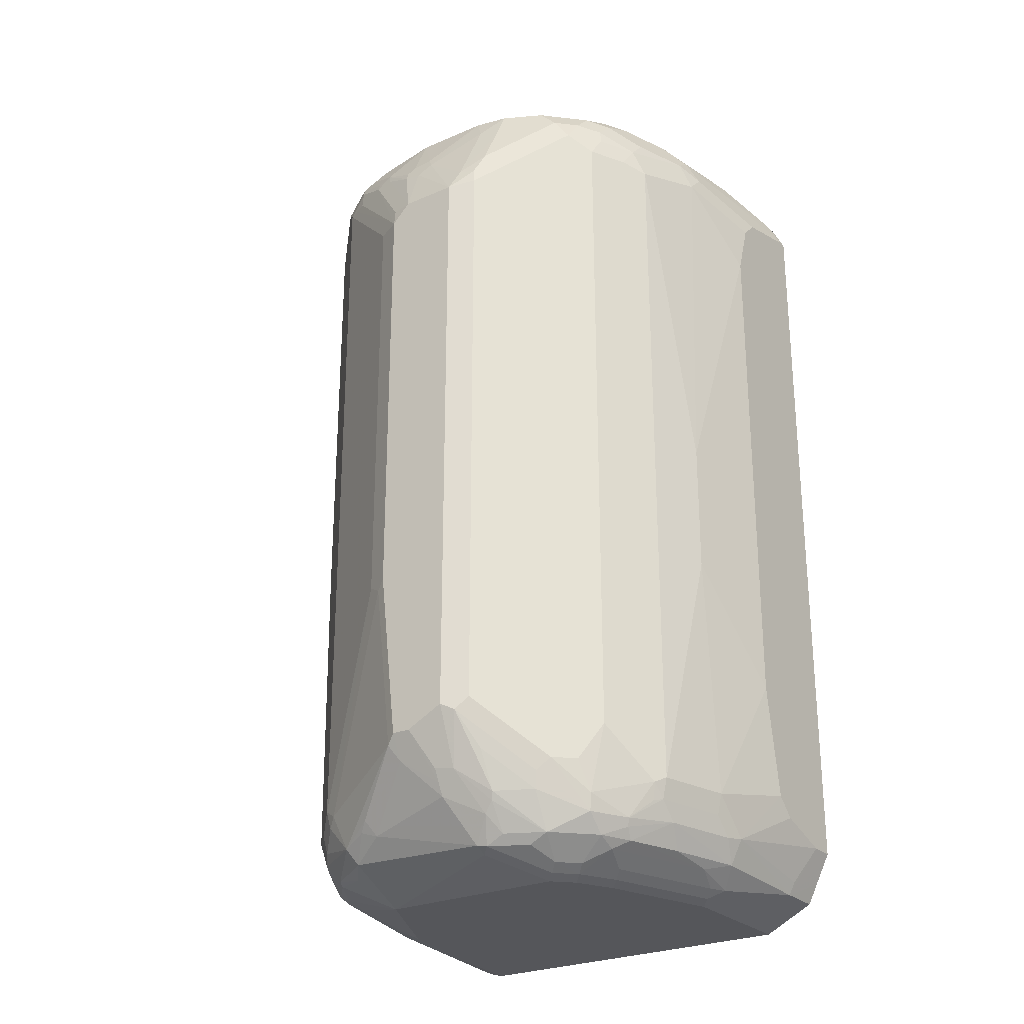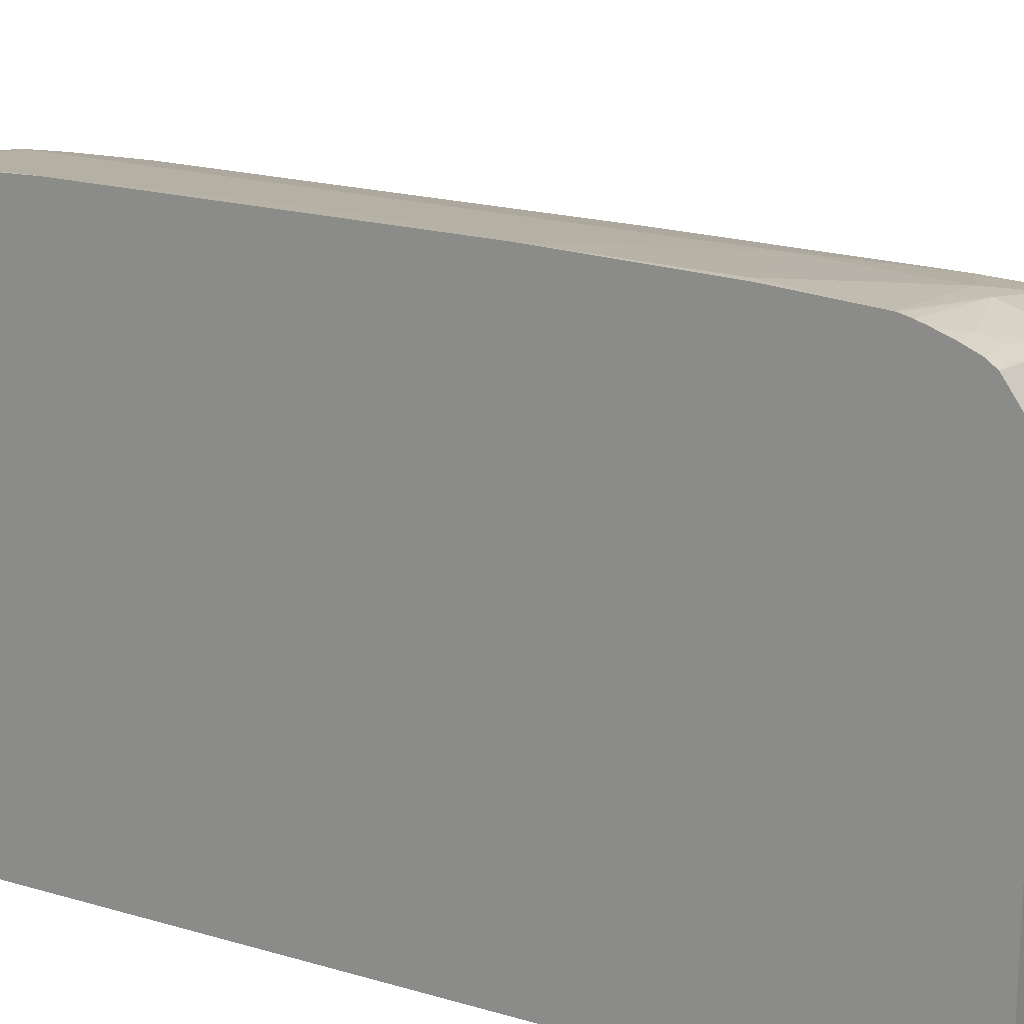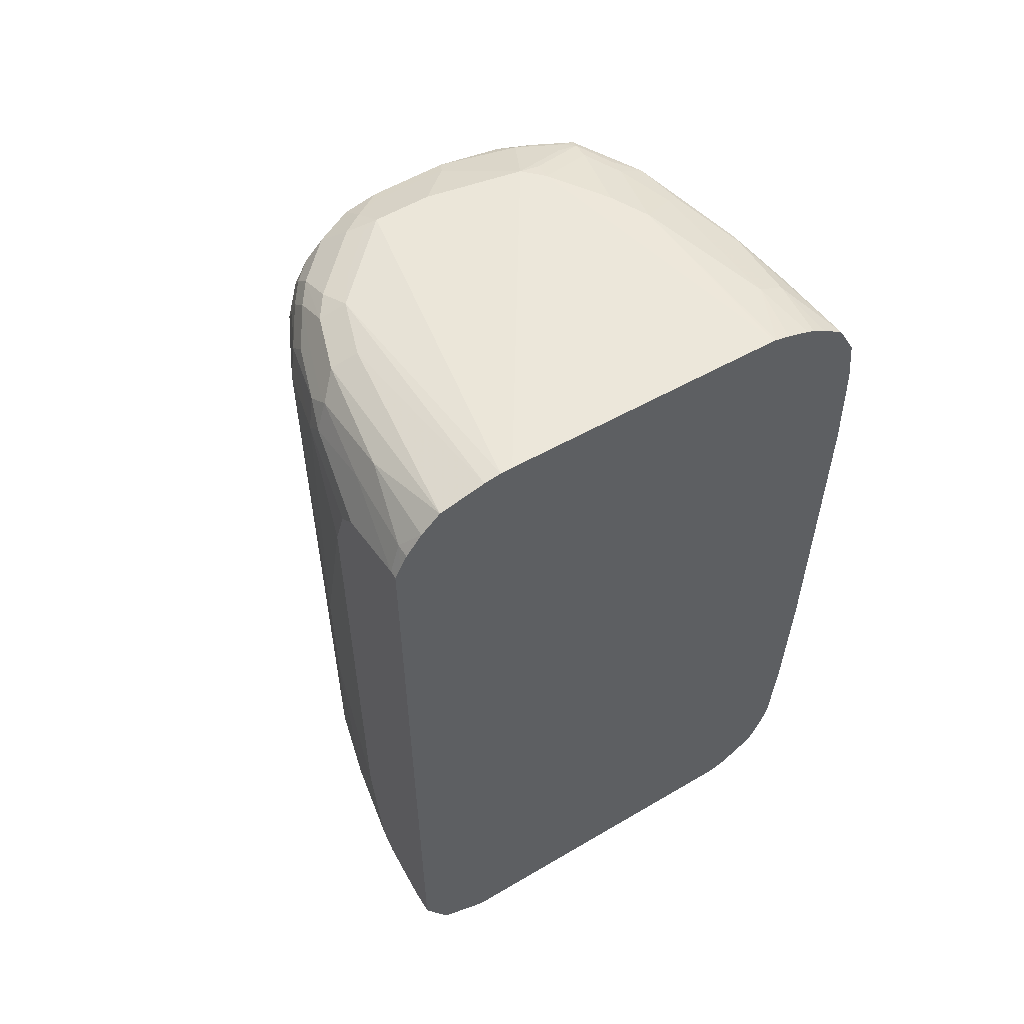
<metadata>
{"format":"obj","ext":"obj","renderer":"f3d","projection":"perspective","resolution":1024,"background":"white","views":[{"elev":-26.0,"azim":124.6,"up":"+Y"},{"elev":19.0,"azim":-60.5,"up":"+Z"},{"elev":56.7,"azim":-121.6,"up":"+Y"}]}
</metadata>
<code>
v 0.4283 -0.1895 0.1934
v 0.4283 -0.3491 0.1896
v 0.4361 -0.3412 0.1896
v 0.5688 -0.3033 0.1706
v 0.4551 -0.07583 0.1896
v 0.4283 0.159 0.1934
v 0.4283 -0.436 0.184
v 0.5499 -0.436 0.1706
v 0.6447 -0.3981 0.1516
v 0.7205 -0.1326 0.1327
v 0.5688 0.2843 0.1706
v 0.4551 -3.18e-05 0.1896
v 0.4361 0.2654 0.1896
v 0.4283 0.2654 0.1896
v 0.4283 -0.4387 0.1835
v 0.5309 -0.455 0.1706
v 0.6257 -0.455 0.1516
v 0.7015 -0.455 0.1327
v 0.7331 -0.1326 0.1264
v 0.73 -0.02852 0.128
v 0.7205 0.2843 0.1327
v 0.6447 0.3033 0.1516
v 0.5499 0.3033 0.1706
v 0.4283 0.3145 0.1836
v 0.4283 -0.448 0.1813
v 0.6826 -0.474 0.1327
v 0.4551 -0.474 0.1706
v 0.5562 -0.5056 0.1453
v 0.7039 -0.474 0.128
v 0.7142 -0.455 0.1264
v 0.7647 -0.455 0.1011
v 0.7457 -0.1326 0.12
v 0.7331 0.2843 0.1264
v 0.73 0.2938 0.128
v 0.7015 0.3222 0.1327
v 0.711 0.3317 0.128
v 0.6541 0.3128 0.1469
v 0.5593 0.3128 0.1659
v 0.5119 0.3222 0.1706
v 0.5214 0.3317 0.1659
v 0.4283 0.349 0.1655
v 0.4283 -0.4593 0.1775
v 0.6889 -0.4866 0.1264
v 0.4283 -0.474 0.1723
v 0.4283 -0.4905 0.1653
v 0.4614 -0.4866 0.1643
v 0.4488 -0.4992 0.158
v 0.4283 -0.4998 0.1586
v 0.4283 -0.5208 0.1294
v 0.4283 -0.5251 0.1223
v 0.5309 -0.5309 0.09479
v 0.6257 -0.5309 0.0758
v 0.632 -0.5245 0.08848
v 0.632 -0.5056 0.1264
v 0.7063 -0.4834 0.1232
v 0.7442 -0.4834 0.1043
v 0.7418 -0.474 0.109
v 0.7726 -0.4834 0.08529
v 0.7837 -0.455 0.08211
v 0.8026 -0.436 0.06318
v 0.7647 0.3033 0.1011
v 0.7457 0.2843 0.12
v 0.7394 0.3033 0.1208
v 0.7679 0.3507 0.08055
v 0.7015 0.3475 0.12
v 0.5783 0.3507 0.1469
v 0.7584 0.3222 0.1019
v 0.5119 0.3475 0.158
v 0.4283 0.3516 0.1638
v 0.7079 -0.5056 0.1074
v 0.7252 -0.5024 0.1043
v 0.4283 -0.5283 0.1137
v 0.4283 -0.5309 0.1026
v 0.7394 -0.5309 0.01895
v 0.7015 -0.5119 0.09479
v 0.7647 -0.4866 0.08848
v 0.7726 -0.5024 0.06636
v 0.8105 -0.4834 0.02844
v 0.7845 -0.474 0.0758
v 0.8034 -0.455 0.05687
v 0.8105 -0.4455 0.04737
v 0.8595 -0.2275 -0.03165
v 0.8026 0.3033 0.06318
v 0.7837 0.3222 0.08211
v 0.7679 0.3317 0.09004
v 0.7774 0.3412 0.0758
v 0.79 0.3349 0.06318
v 0.8058 0.3317 0.04263
v 0.7868 0.3507 0.04263
v 0.771 0.3538 0.06318
v 0.7584 0.3555 0.07818
v 0.6447 0.3538 0.1264
v 0.6541 0.3507 0.128
v 0.7205 0.3555 0.09716
v 0.7015 0.3602 0.09479
v 0.6447 0.3602 0.1137
v 0.5688 0.3538 0.1453
v 0.493 0.3665 0.139
v 0.4283 0.3659 0.1433
v 0.7228 -0.5071 0.09479
v 0.7647 -0.5056 0.06949
v 0.4283 -0.5309 -0.2464
v 0.7394 -0.5309 -0.1706
v 0.7963 -0.5119 -0.1327
v 0.809 -0.5056 -0.1327
v 0.79 -0.5056 0.01895
v 0.7797 -0.5071 0.03788
v 0.8026 -0.4992 0.01895
v 0.8224 -0.474 -3.725e-05
v 0.8295 -0.4645 -0.00953
v 0.8674 -0.4076 -0.06633
v 0.8674 -0.2369 -0.04745
v 0.8722 -0.2275 -0.05689
v 0.8595 0.2086 -0.03165
v 0.809 0.3033 0.05056
v 0.8105 0.3222 0.04026
v 0.7868 0.3317 0.07106
v 0.809 0.3349 0.02526
v 0.8026 0.3475 0.01264
v 0.8248 0.3128 0.004709
v 0.79 0.3538 0.02526
v 0.7584 0.3602 0.05687
v 0.7394 0.3744 0.02132
v 0.7394 0.3602 0.0758
v 0.5688 0.3602 0.1327
v 0.6636 0.3791 0.05687
v 0.6257 0.3791 0.0758
v 0.493 0.3791 0.1137
v 0.493 0.3728 0.1264
v 0.4283 0.3791 0.1215
v 0.4283 0.3754 0.129
v 0.4283 -0.5208 -0.2665
v 0.5688 -0.5309 -0.2464
v 0.7205 -0.5309 -0.1896
v 0.73 -0.5261 -0.1991
v 0.7489 -0.5261 -0.1801
v 0.8058 -0.5071 -0.1422
v 0.8216 -0.4803 -0.1517
v 0.8406 -0.4613 -0.1137
v 0.8216 -0.4803 -0.01897
v 0.8595 -0.4234 -0.07583
v 0.8658 -0.4108 -0.07583
v 0.8722 -0.3981 -0.07583
v 0.8722 0.2086 -0.05689
v 0.8153 0.3033 0.03788
v 0.8295 0.3033 0.002336
v 0.8279 0.3159 -0.01266
v 0.8216 0.3286 -0.02528
v 0.809 0.3538 -0.05058
v 0.7774 0.3602 0.01895
v 0.7394 0.3791 -3.725e-05
v 0.7205 0.3791 0.01895
v 0.4283 0.3926 0.08141
v 0.4283 0.392 0.08388
v 0.4283 0.3878 0.09827
v 0.4283 -0.5056 -0.297
v 0.4741 -0.5056 -0.297
v 0.6257 -0.5309 -0.2275
v 0.5783 -0.5261 -0.2559
v 0.6826 -0.5309 -0.2085
v 0.692 -0.5261 -0.218
v 0.7015 -0.519 -0.2275
v 0.73 -0.5071 -0.237
v 0.7394 -0.519 -0.2085
v 0.7584 -0.519 -0.1896
v 0.7868 -0.5071 -0.1801
v 0.8058 -0.4977 -0.1612
v 0.8248 -0.4693 -0.1612
v 0.8485 -0.4384 -0.1327
v 0.8469 -0.4487 -0.1137
v 0.8658 -0.4108 -0.09476
v 0.8722 -0.3981 -0.09476
v 0.8722 0.2275 -0.07583
v 0.8674 0.2275 -0.05452
v 0.8343 0.3033 -0.01897
v 0.8485 0.2843 -0.05452
v 0.8437 0.2938 -0.05215
v 0.839 0.3033 -0.05926
v 0.8374 0.3064 -0.07896
v 0.809 0.3538 -0.1264
v 0.7963 0.3602 -0.05689
v 0.7584 0.3791 -0.09476
v 0.4283 0.4021 -0.2007
v 0.4283 0.3948 0.02233
v 0.4283 -0.4855 -0.3071
v 0.5878 -0.4992 -0.2907
v 0.5688 -0.5182 -0.2717
v 0.4283 -0.4602 -0.3197
v 0.4551 -0.455 -0.3223
v 0.4741 -0.4929 -0.3033
v 0.5878 -0.474 -0.3033
v 0.6352 -0.5261 -0.237
v 0.5878 -0.519 -0.2654
v 0.6162 -0.5071 -0.2749
v 0.7205 -0.4992 -0.2528
v 0.7489 -0.4977 -0.237
v 0.7868 -0.4977 -0.1991
v 0.8279 -0.4613 -0.1643
v 0.8532 -0.436 -0.1137
v 0.8658 -0.3855 -0.1454
v 0.8722 -0.3792 -0.1327
v 0.8722 0.2275 -0.1327
v 0.85 0.2812 -0.07265
v 0.8437 0.2938 -0.08532
v 0.7837 0.3665 -0.158
v 0.7963 0.3602 -0.1327
v 0.8216 0.3286 -0.139
v 0.8058 0.3507 -0.1612
v 0.7584 0.3791 -0.1517
v 0.4283 0.4021 -0.2125
v 0.6636 -0.4992 -0.2717
v 0.6068 -0.4764 -0.2986
v 0.6826 -0.4764 -0.2797
v 0.4283 -0.455 -0.3223
v 0.5119 -0.436 -0.3223
v 0.5309 -0.4171 -0.3223
v 0.6257 -0.436 -0.3033
v 0.6257 -0.4574 -0.2986
v 0.692 -0.4787 -0.2749
v 0.73 -0.4882 -0.2559
v 0.7331 -0.4803 -0.2591
v 0.7679 -0.4787 -0.237
v 0.8058 -0.4598 -0.1991
v 0.8437 -0.4219 -0.1612
v 0.8216 -0.4108 -0.1959
v 0.8595 -0.3728 -0.158
v 0.809 -0.4424 -0.2022
v 0.8595 0.2338 -0.158
v 0.8564 0.2496 -0.1548
v 0.8595 0.2528 -0.139
v 0.7679 0.3696 -0.1801
v 0.7868 0.3507 -0.1991
v 0.8248 0.3128 -0.1612
v 0.7552 0.376 -0.1675
v 0.7173 0.376 -0.2054
v 0.6826 0.3791 -0.2275
v 0.4283 0.3996 -0.229
v 0.7015 -0.4574 -0.2797
v 0.4283 0.3222 -0.3223
v 0.5499 -0.3033 -0.3223
v 0.7015 -0.436 -0.2844
v 0.6447 -0.1895 -0.3033
v 0.711 -0.4598 -0.2749
v 0.7142 -0.4424 -0.278
v 0.771 -0.4613 -0.2401
v 0.8026 -0.4297 -0.2149
v 0.8406 -0.3918 -0.177
v 0.7647 -0.3918 -0.2528
v 0.7647 0.2907 -0.2528
v 0.8406 0.2528 -0.177
v 0.8216 0.2717 -0.1959
v 0.8248 0.2938 -0.1801
v 0.8437 0.2749 -0.1612
v 0.7489 0.3696 -0.1991
v 0.8058 0.3128 -0.1991
v 0.7868 0.3317 -0.218
v 0.7679 0.3317 -0.237
v 0.7489 0.3507 -0.237
v 0.6983 0.376 -0.2243
v 0.711 0.3696 -0.237
v 0.6257 0.3791 -0.2464
v 0.6889 0.3665 -0.2528
v 0.4283 0.3878 -0.2741
v 0.4283 0.3335 -0.3167
v 0.4361 0.3222 -0.3223
v 0.5499 0.2275 -0.3223
v 0.7015 0.2843 -0.2844
v 0.6447 -0.05693 -0.3033
v 0.7837 -0.4297 -0.2338
v 0.7268 0.2907 -0.2717
v 0.711 0.3128 -0.2749
v 0.7489 0.3128 -0.2559
v 0.7457 0.3286 -0.2528
v 0.7837 0.3096 -0.2338
v 0.8026 0.2907 -0.2149
v 0.7268 0.3475 -0.2528
v 0.632 0.3665 -0.2717
v 0.6857 0.3444 -0.2686
v 0.4283 0.3694 -0.2935
v 0.5183 0.3665 -0.2907
v 0.4283 0.3475 -0.3097
v 0.4424 0.3475 -0.3097
v 0.5119 0.3033 -0.3223
v 0.5309 0.3412 -0.3033
v 0.5309 0.2843 -0.3223
v 0.6257 0.3033 -0.3033
v 0.6352 0.3317 -0.2939
v 0.692 0.3317 -0.2749
v 0.6289 0.3444 -0.2875
v 0.6131 0.3475 -0.2907
v 0.6068 0.3222 -0.3033
f 1 2 3
f 169 201 199
f 170 199 172
f 170 172 171
f 172 199 201
f 173 202 203
f 173 203 176
f 169 200 201
f 173 176 175
f 177 203 178
f 178 203 204
f 178 204 179
f 179 204 180
f 180 205 206
f 180 204 207
f 176 203 177
f 180 207 208
f 169 198 200
f 168 197 198
f 159 187 193
f 159 193 192
f 161 192 162
f 162 192 193
f 162 193 163
f 163 194 195
f 169 199 170
f 163 195 196
f 163 193 194
f 164 196 165
f 165 196 197
f 165 197 166
f 167 197 168
f 168 198 169
f 163 196 164
f 158 161 160
f 180 208 205
f 181 205 209
f 189 215 191
f 189 191 190
f 191 215 216
f 191 216 217
f 191 217 218
f 191 218 212
f 189 216 215
f 194 211 195
f 195 213 219
f 195 219 220
f 195 220 196
f 196 220 221
f 196 221 222
f 196 222 197
f 195 211 213
f 181 206 205
f 189 240 216
f 189 285 266
f 181 209 182
f 182 209 210
f 182 210 183
f 186 211 194
f 186 194 187
f 186 191 212
f 189 266 240
f 186 212 213
f 187 194 193
f 188 214 189
f 189 214 239
f 189 239 265
f 189 265 283
f 189 283 285
f 186 213 211
f 158 192 161
f 158 159 192
f 157 191 186
f 133 159 158
f 134 160 135
f 135 161 162
f 135 162 163
f 135 163 164
f 135 164 165
f 133 157 159
f 135 165 136
f 136 165 166
f 136 166 137
f 137 166 197
f 137 197 167
f 137 167 138
f 138 168 169
f 135 160 161
f 138 169 139
f 132 157 133
f 128 130 129
f 120 146 147
f 121 149 181
f 121 181 150
f 122 150 151
f 122 151 123
f 123 151 152
f 132 156 157
f 123 152 124
f 126 152 153
f 126 153 127
f 127 153 154
f 127 154 128
f 128 154 155
f 128 155 130
f 124 152 126
f 138 167 168
f 139 169 170
f 139 170 141
f 149 206 181
f 150 181 151
f 151 182 183
f 151 183 184
f 151 184 153
f 151 153 152
f 149 180 206
f 151 181 182
f 157 186 187
f 157 187 159
f 157 185 188
f 157 188 189
f 157 189 190
f 157 190 191
f 156 185 157
f 149 179 180
f 149 178 179
f 148 178 149
f 139 141 140
f 141 170 142
f 142 171 172
f 142 172 143
f 142 170 171
f 144 173 174
f 144 174 146
f 144 146 145
f 146 174 173
f 146 173 175
f 146 175 147
f 147 175 176
f 147 176 177
f 147 177 178
f 147 178 148
f 197 222 223
f 119 149 121
f 197 223 198
f 198 224 200
f 249 272 273
f 249 273 274
f 249 274 275
f 249 275 250
f 250 275 274
f 250 274 251
f 249 271 272
f 251 274 255
f 255 274 256
f 256 274 257
f 257 274 273
f 257 273 258
f 258 273 276
f 258 276 262
f 251 255 252
f 258 262 260
f 249 270 271
f 246 269 248
f 238 241 244
f 238 244 243
f 239 264 265
f 240 266 268
f 240 268 242
f 241 242 268
f 246 248 247
f 241 268 267
f 241 270 249
f 241 249 248
f 241 248 244
f 244 248 245
f 245 248 269
f 245 269 246
f 241 267 270
f 237 261 263
f 261 277 263
f 262 278 289
f 277 290 280
f 278 288 287
f 278 287 289
f 279 280 282
f 279 282 281
f 280 290 284
f 277 289 290
f 280 284 282
f 283 291 286
f 283 286 285
f 284 290 291
f 286 291 287
f 287 290 289
f 287 291 290
f 283 284 291
f 262 276 278
f 276 288 278
f 271 276 273
f 262 289 277
f 263 277 280
f 263 280 279
f 264 281 282
f 265 282 284
f 265 284 283
f 271 273 272
f 266 285 286
f 267 268 286
f 267 286 271
f 267 271 270
f 271 286 287
f 271 287 288
f 271 288 276
f 266 286 268
f 236 277 261
f 236 262 277
f 236 260 262
f 209 235 236
f 209 236 210
f 209 231 234
f 210 236 237
f 212 218 213
f 213 218 238
f 209 234 235
f 213 238 221
f 216 240 217
f 217 241 238
f 217 238 218
f 217 240 242
f 217 242 241
f 219 221 220
f 213 221 219
f 221 238 243
f 208 233 232
f 207 230 233
f 200 225 226
f 200 226 201
f 200 224 227
f 200 227 225
f 201 226 228
f 201 228 202
f 207 233 208
f 202 228 229
f 202 230 204
f 202 204 203
f 204 230 207
f 205 231 209
f 205 208 232
f 205 232 231
f 202 229 230
f 221 243 244
f 221 244 245
f 221 245 222
f 232 233 255
f 232 255 256
f 232 256 257
f 232 257 258
f 232 258 260
f 232 260 254
f 231 232 254
f 233 253 252
f 234 254 235
f 235 259 236
f 235 254 260
f 235 260 259
f 236 261 237
f 236 259 260
f 233 252 255
f 231 254 234
f 230 253 233
f 229 253 230
f 222 245 246
f 222 246 227
f 222 227 223
f 223 227 224
f 225 246 247
f 225 247 226
f 225 227 246
f 226 247 248
f 226 248 249
f 226 249 228
f 228 249 250
f 228 250 251
f 228 251 229
f 229 251 252
f 229 252 253
f 198 223 224
f 118 149 119
f 264 282 265
f 118 147 148
f 23 39 24
f 24 39 40
f 24 40 41
f 25 42 27
f 26 43 29
f 26 28 43
f 23 40 39
f 27 44 45
f 27 46 28
f 27 42 44
f 28 47 48
f 28 48 49
f 28 49 50
f 28 50 51
f 27 45 46
f 28 51 52
f 23 38 40
f 22 37 38
f 16 28 26
f 17 26 29
f 17 29 18
f 18 29 30
f 19 30 31
f 19 31 32
f 22 38 23
f 19 32 62
f 19 33 34
f 19 34 20
f 21 34 35
f 21 35 22
f 22 35 36
f 22 36 37
f 19 62 33
f 16 27 28
f 28 52 53
f 28 54 43
f 34 36 35
f 36 64 65
f 36 65 66
f 36 66 38
f 36 38 37
f 36 63 67
f 34 63 36
f 36 67 64
f 40 66 68
f 40 68 41
f 41 68 69
f 43 54 70
f 43 70 71
f 43 71 55
f 38 66 40
f 28 53 54
f 34 62 63
f 31 62 32
f 28 46 45
f 28 45 47
f 29 43 55
f 29 55 56
f 29 56 57
f 29 57 31
f 33 62 34
f 29 31 30
f 31 56 58
f 31 58 59
f 31 59 60
f 31 60 83
f 31 83 61
f 31 61 62
f 31 57 56
f 16 25 27
f 16 26 17
f 15 25 16
f 1 210 237
f 1 237 263
f 1 263 279
f 1 279 281
f 1 281 264
f 1 264 239
f 1 183 210
f 1 239 214
f 1 188 185
f 1 185 156
f 1 156 132
f 1 132 102
f 1 102 73
f 1 73 72
f 1 214 188
f 1 72 50
f 1 184 183
f 1 154 153
f 118 148 149
f 1 3 4
f 1 4 5
f 1 5 12
f 1 12 6
f 1 6 14
f 1 153 184
f 1 14 24
f 1 41 69
f 1 69 99
f 1 99 131
f 1 131 130
f 1 130 155
f 1 155 154
f 1 24 41
f 1 50 49
f 1 49 48
f 1 48 45
f 7 16 8
f 8 16 17
f 8 17 9
f 9 17 18
f 10 18 30
f 10 30 19
f 7 15 16
f 10 19 20
f 10 34 21
f 11 21 22
f 11 22 23
f 11 23 13
f 13 23 24
f 13 24 14
f 10 20 34
f 6 13 14
f 6 11 13
f 6 12 11
f 1 45 44
f 1 44 42
f 1 42 25
f 1 25 15
f 1 15 7
f 1 7 2
f 2 7 3
f 3 7 8
f 3 8 4
f 4 8 9
f 4 9 10
f 4 10 21
f 4 21 11
f 4 11 12
f 4 12 5
f 45 48 47
f 50 72 51
f 9 18 10
f 51 102 133
f 90 121 150
f 90 150 122
f 90 122 91
f 91 122 123
f 91 123 124
f 91 124 95
f 89 119 121
f 91 95 94
f 92 125 97
f 95 124 126
f 95 126 127
f 95 127 96
f 96 127 128
f 96 128 129
f 92 96 125
f 96 129 125
f 88 120 118
f 88 116 146
f 81 112 82
f 82 112 113
f 82 113 144
f 82 144 114
f 83 114 115
f 83 115 116
f 88 146 120
f 83 116 88
f 84 88 117
f 84 117 86
f 86 117 87
f 87 117 88
f 88 118 119
f 88 119 89
f 83 88 84
f 81 111 112
f 97 125 98
f 98 129 130
f 111 142 143
f 111 143 113
f 111 113 112
f 113 143 172
f 113 172 201
f 113 201 202
f 111 141 142
f 113 202 173
f 114 144 115
f 115 145 116
f 115 144 145
f 116 145 146
f 51 73 102
f 118 120 147
f 113 173 144
f 98 125 129
f 110 141 111
f 109 140 110
f 98 130 131
f 102 132 133
f 103 134 135
f 103 135 136
f 103 136 137
f 103 137 104
f 110 140 141
f 104 137 105
f 105 137 138
f 105 138 139
f 105 139 140
f 105 140 108
f 106 108 107
f 108 140 109
f 105 108 106
f 78 108 109
f 98 131 99
f 78 81 80
f 59 79 80
f 60 80 81
f 60 81 82
f 60 82 114
f 60 114 83
f 61 83 84
f 59 80 60
f 61 84 67
f 61 63 62
f 64 67 85
f 64 85 84
f 64 84 86
f 64 86 87
f 64 87 88
f 61 67 63
f 58 78 79
f 58 77 78
f 58 76 77
f 51 133 158
f 51 158 160
f 78 80 79
f 51 160 134
f 51 134 103
f 51 103 74
f 51 74 52
f 51 72 73
f 52 74 75
f 52 75 70
f 52 70 53
f 53 70 54
f 55 71 56
f 56 76 58
f 56 71 76
f 64 88 89
f 64 89 121
f 58 79 59
f 64 90 91
f 71 101 77
f 71 77 76
f 74 103 104
f 74 104 105
f 74 106 107
f 74 107 101
f 74 101 100
f 74 100 75
f 77 101 107
f 77 107 108
f 77 108 78
f 64 121 90
f 78 109 110
f 78 111 81
f 78 110 111
f 71 100 101
f 70 100 71
f 74 105 106
f 70 75 100
f 65 93 66
f 64 91 65
f 65 91 94
f 65 94 95
f 65 95 96
f 66 93 92
f 66 92 97
f 65 96 92
f 66 97 68
f 67 84 85
f 68 97 69
f 69 97 98
f 69 98 99
f 65 92 93

</code>
